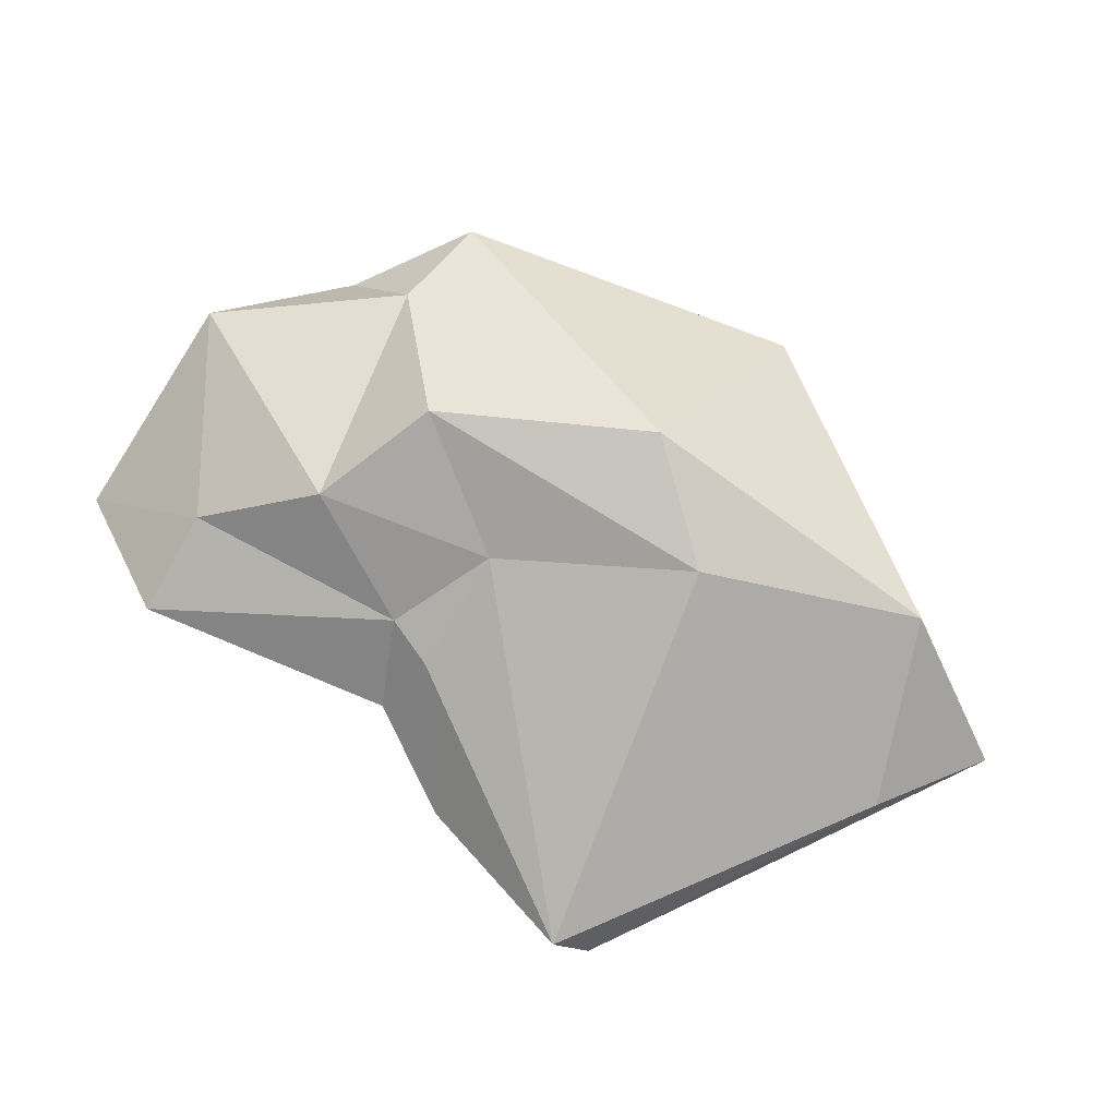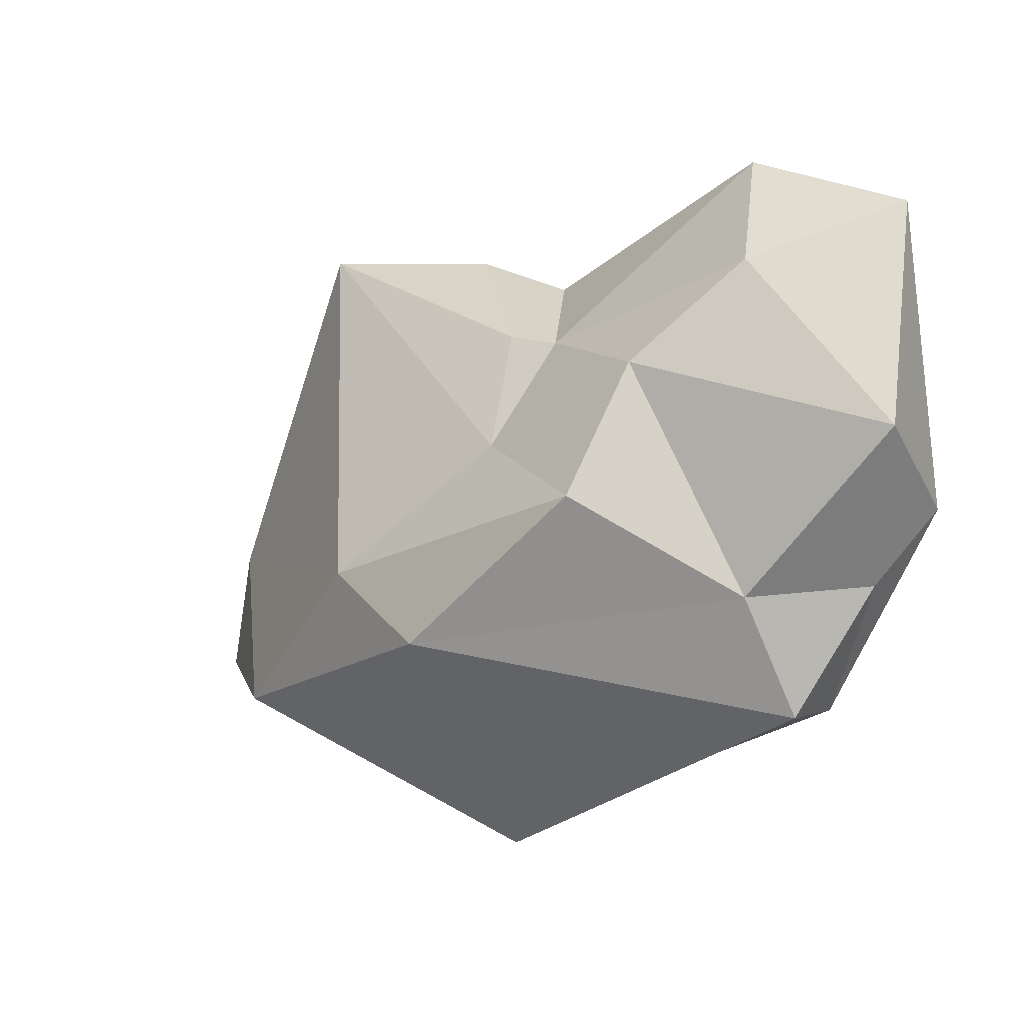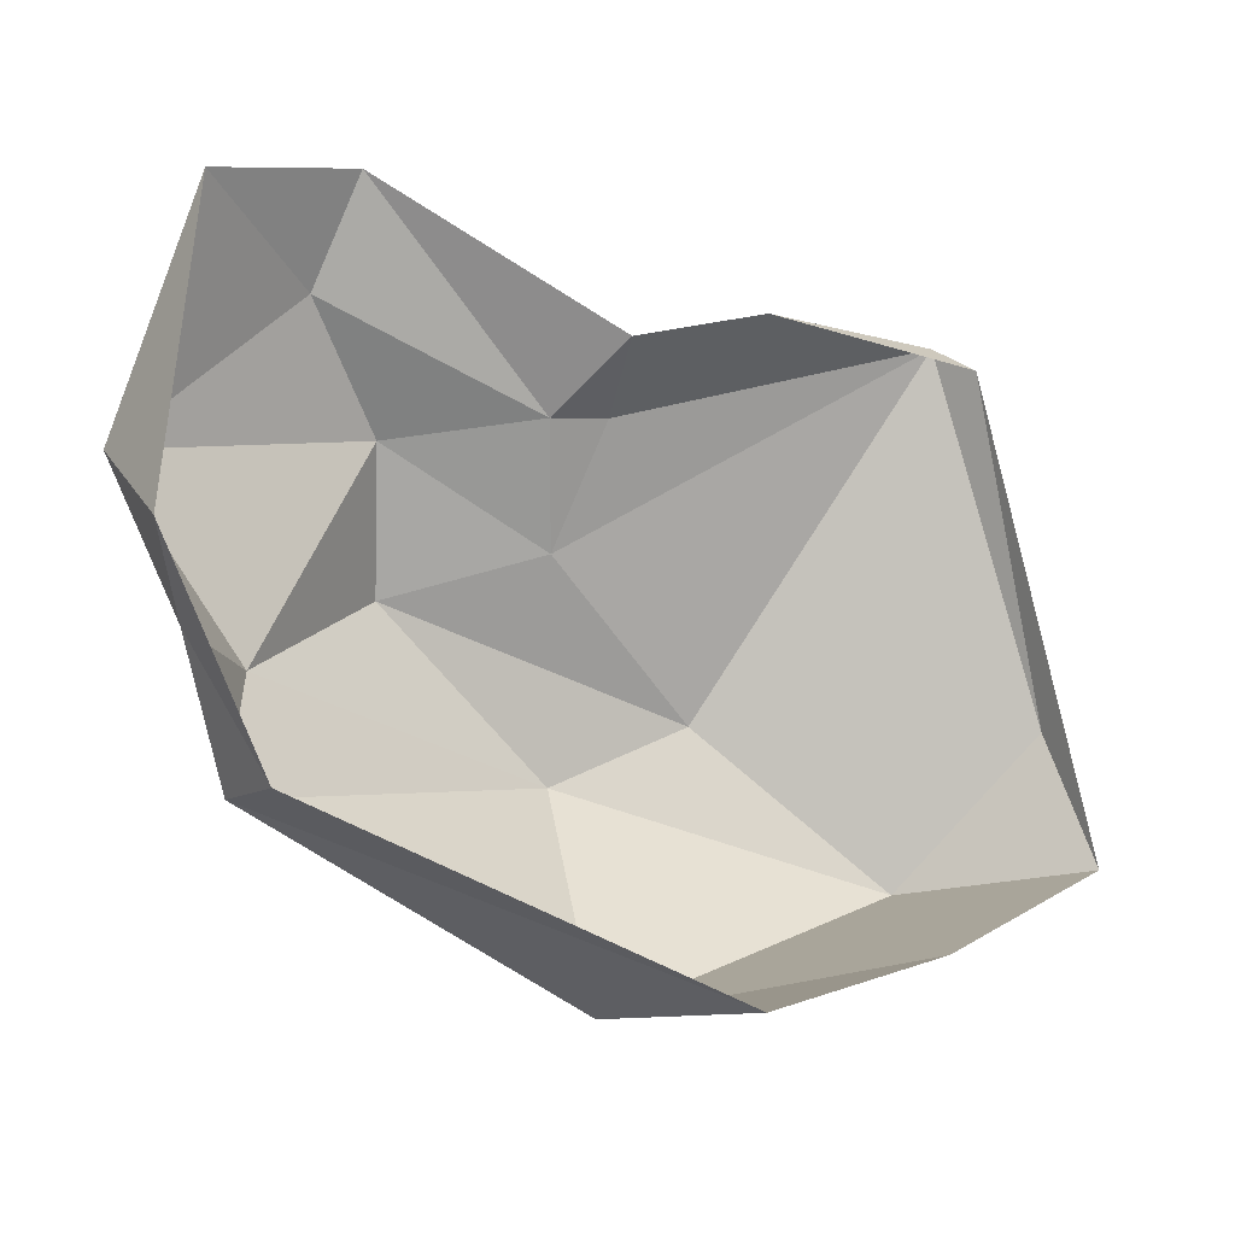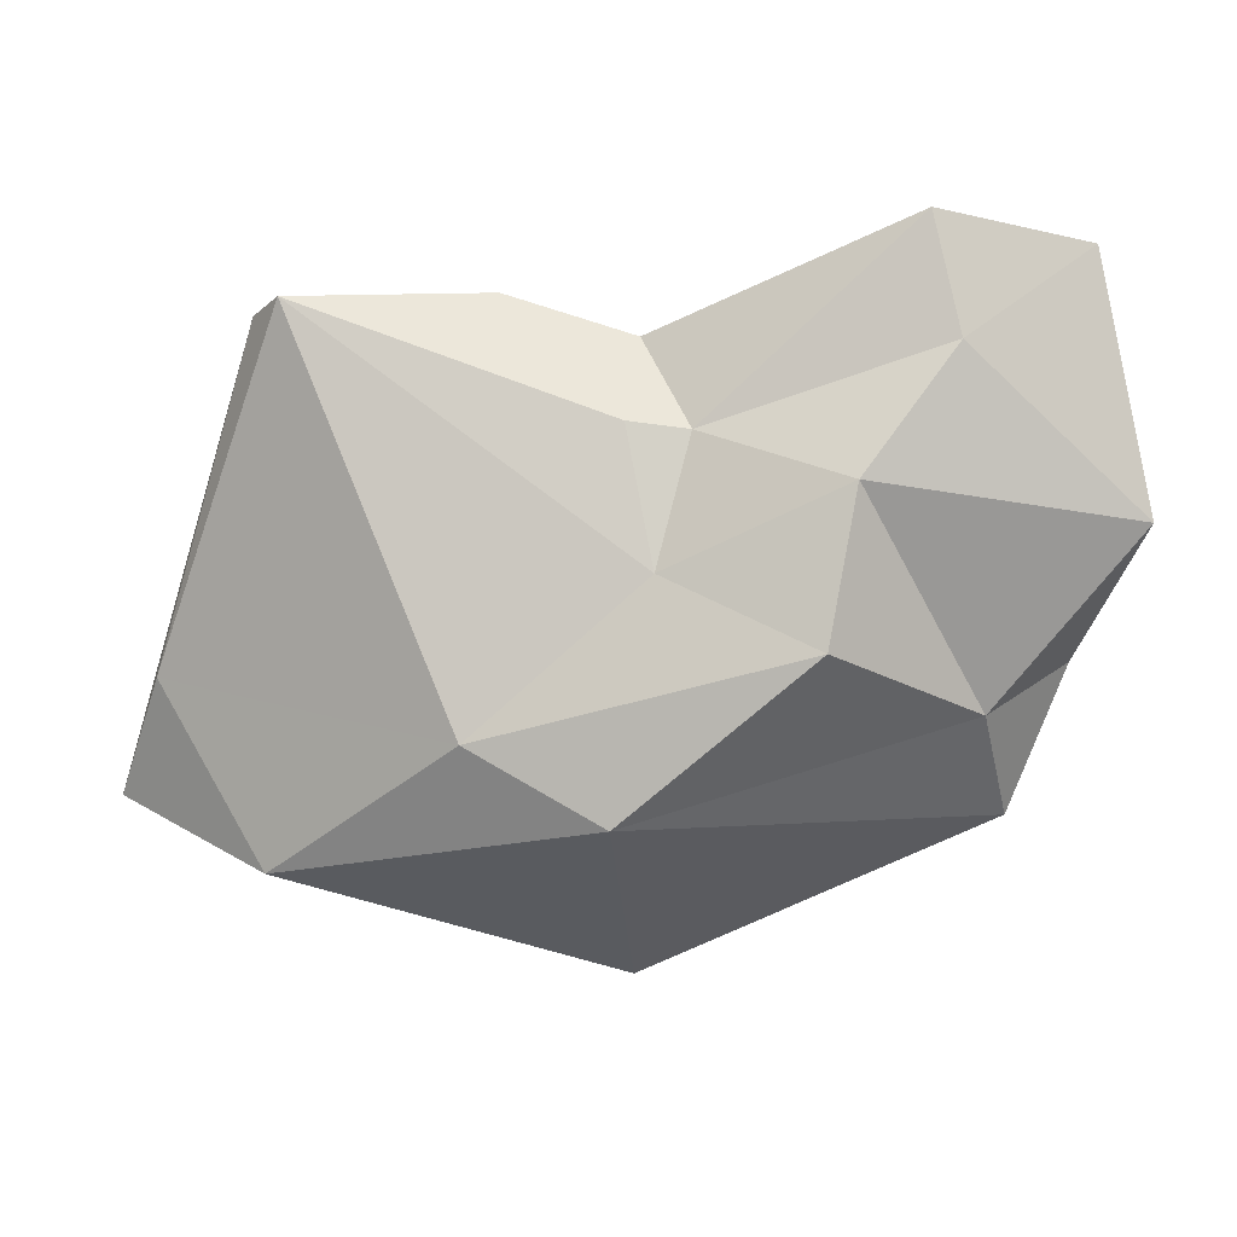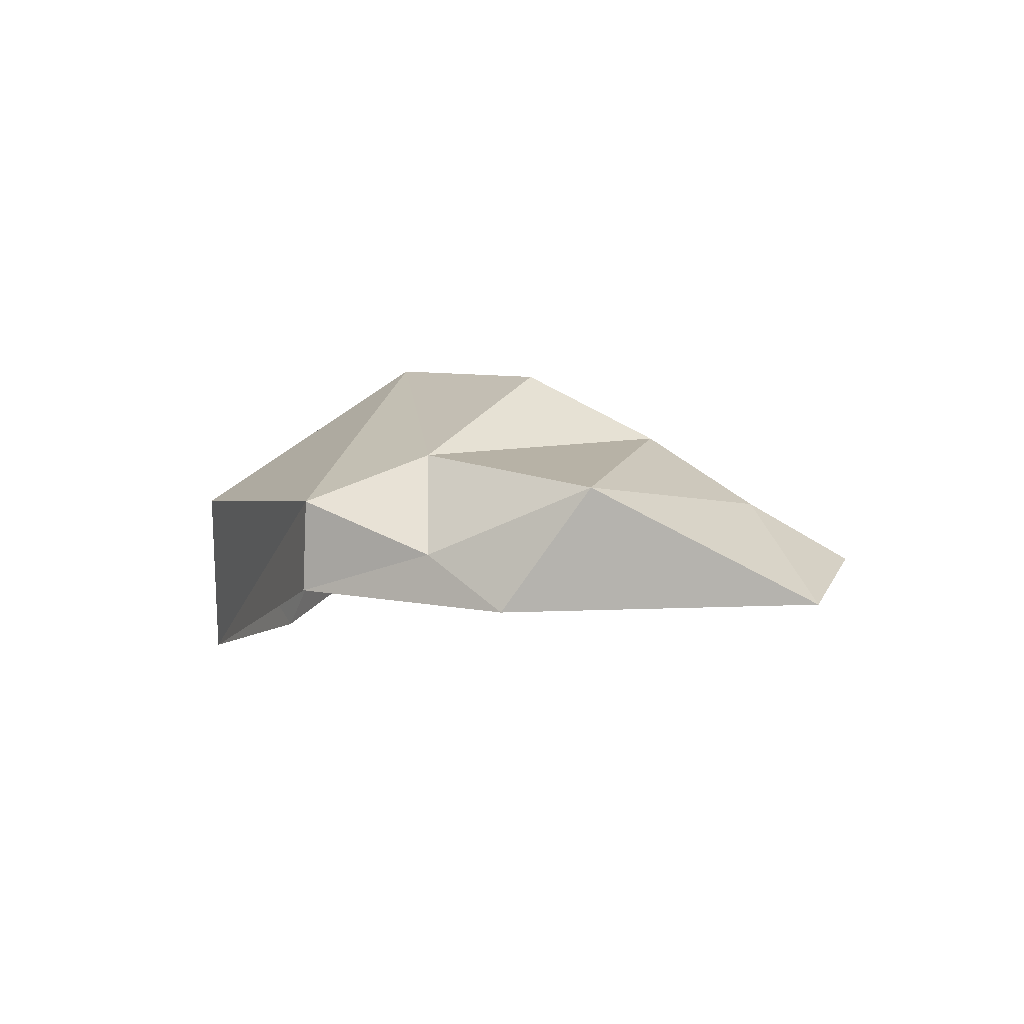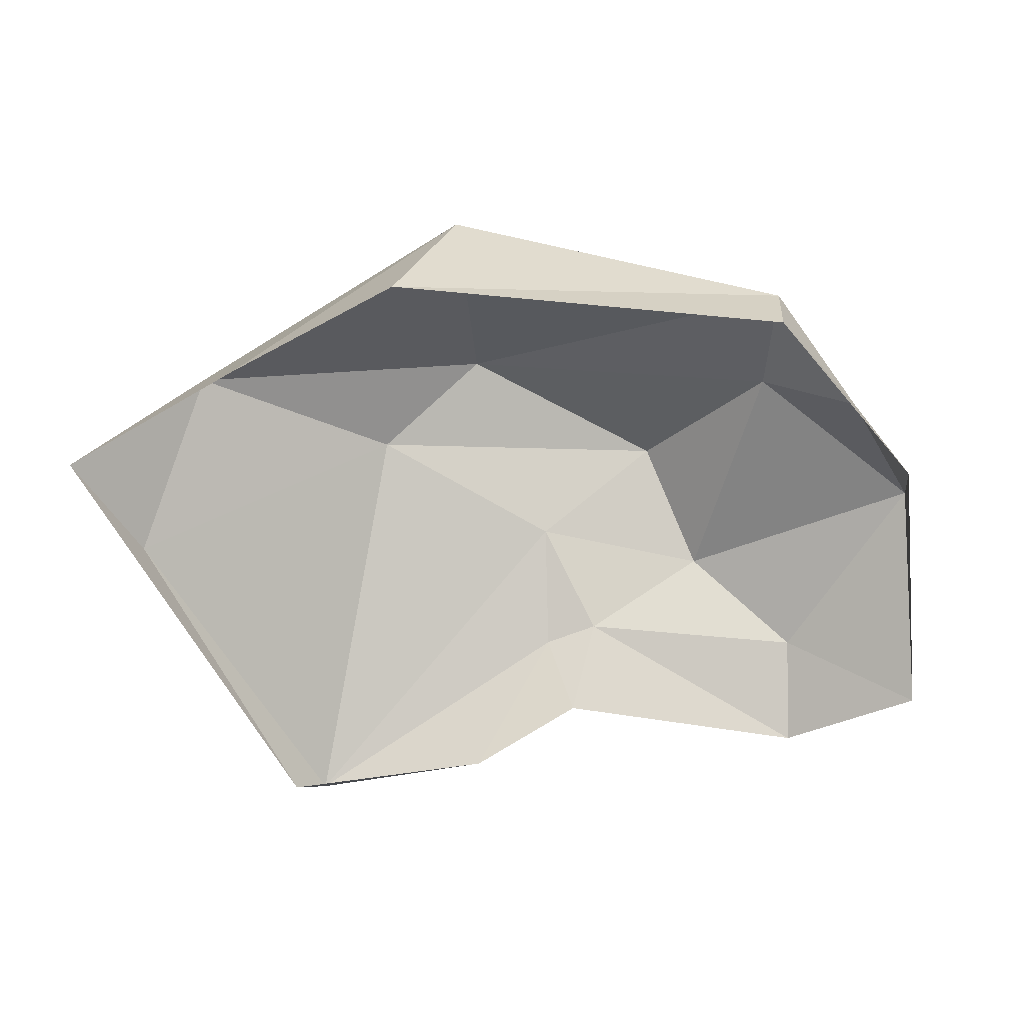
<metadata>
{"format":"obj","ext":"obj","renderer":"f3d","projection":"perspective","resolution":1024,"background":"white","views":[{"elev":68.6,"azim":47.4,"up":"+Y"},{"elev":3.5,"azim":-146.7,"up":"+Z"},{"elev":-13.8,"azim":-28.8,"up":"+Z"},{"elev":22.6,"azim":176.9,"up":"+Z"},{"elev":3.2,"azim":-86.9,"up":"+Y"},{"elev":-63.4,"azim":-167.7,"up":"+Y"}]}
</metadata>
<code>
o Icosphere
v -0.269 0.2907 0.9175
v -2.136 0.4067 1.399
v -2.927 0.1184 -0.6944
v -0.3295 0.3262 -2.617
v 2.494 -0.1673 -0.7922
v -1.32 1.267 -0.1117
v 1.837 -0.5084 1.323
v 2.772 -0.3175 -1.639
v -0.3874 -0.2061 1.256
v 0.4125 -0.416 1.469
v -2.995 -0.1792 1.771
v -1.994 0.03005 2.049
v -2.495 -0.1538 -1.562
v -3.21 -0.2178 -0.2118
v 1.296 -0.8064 -2.279
v 0.07125 -0.8385 -2.656
v 1.672 -0.2834 1.504
v -0.648 0.3236 0.8707
v -3.248 0.5636 0.3471
v -2.528 0.4356 -1.538
v 1.851 0.553 -1.748
v -0.4095 0.7585 0.1778
v 0.693 1.028 -0.721
v -1.524 0.8332 0.7371
v -2.317 0.7361 -0.7488
v -0.1313 1.323 -1.13
f 1 17 22
f 2 18 24
f 3 19 25
f 4 20 26
f 5 21 23
f 23 26 6
f 23 21 26
f 21 4 26
f 26 25 6
f 26 20 25
f 20 3 25
f 25 24 6
f 25 19 24
f 19 2 24
f 24 22 6
f 24 18 22
f 18 1 22
f 22 23 6
f 22 17 23
f 17 5 23
f 8 21 5
f 8 15 21
f 15 4 21
f 16 20 4
f 16 13 20
f 13 3 20
f 14 19 3
f 14 11 19
f 11 2 19
f 12 18 2
f 12 9 18
f 9 1 18
f 10 17 1
f 10 7 17
f 7 5 17
f 15 16 4
f 13 14 3
f 11 12 2
f 9 10 1
f 7 8 5

</code>
